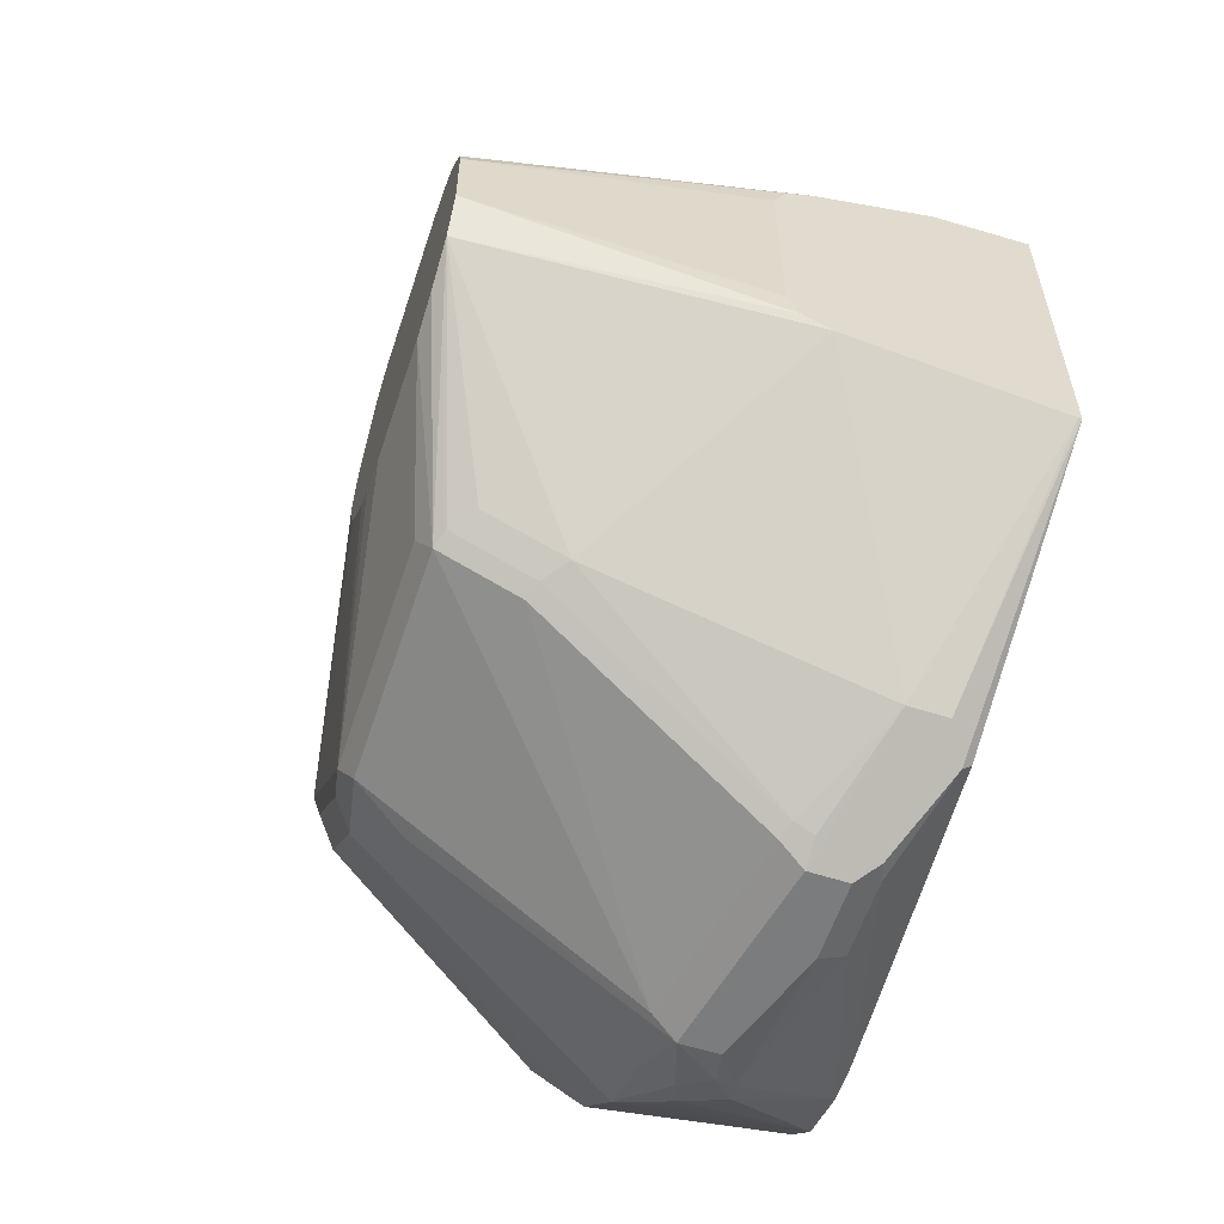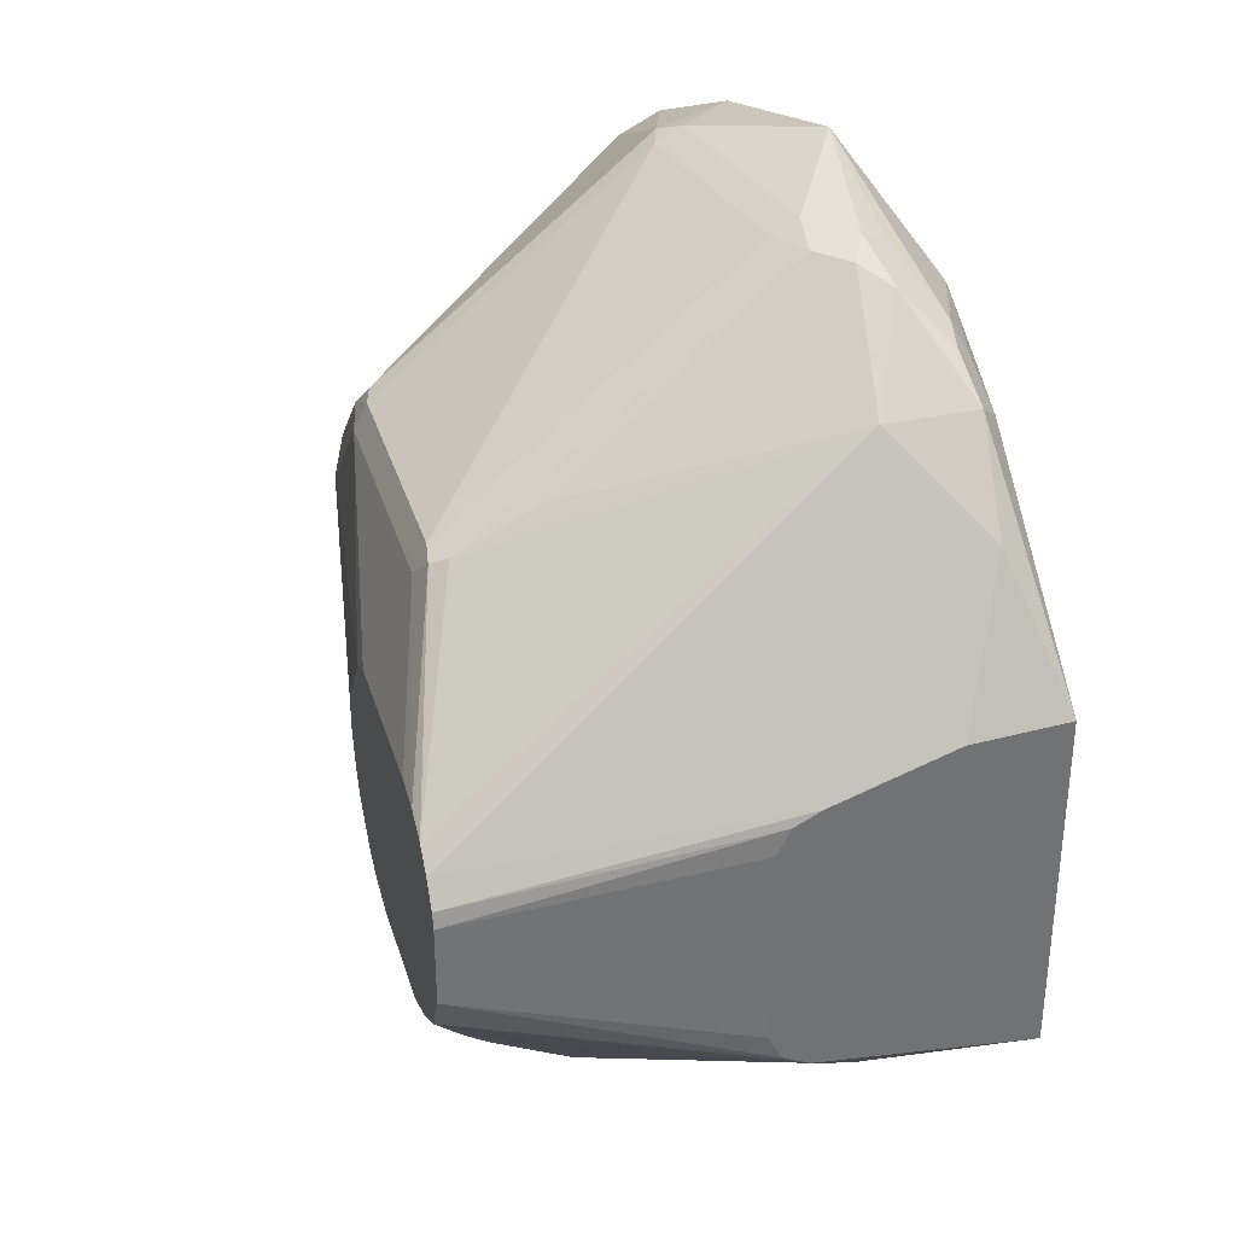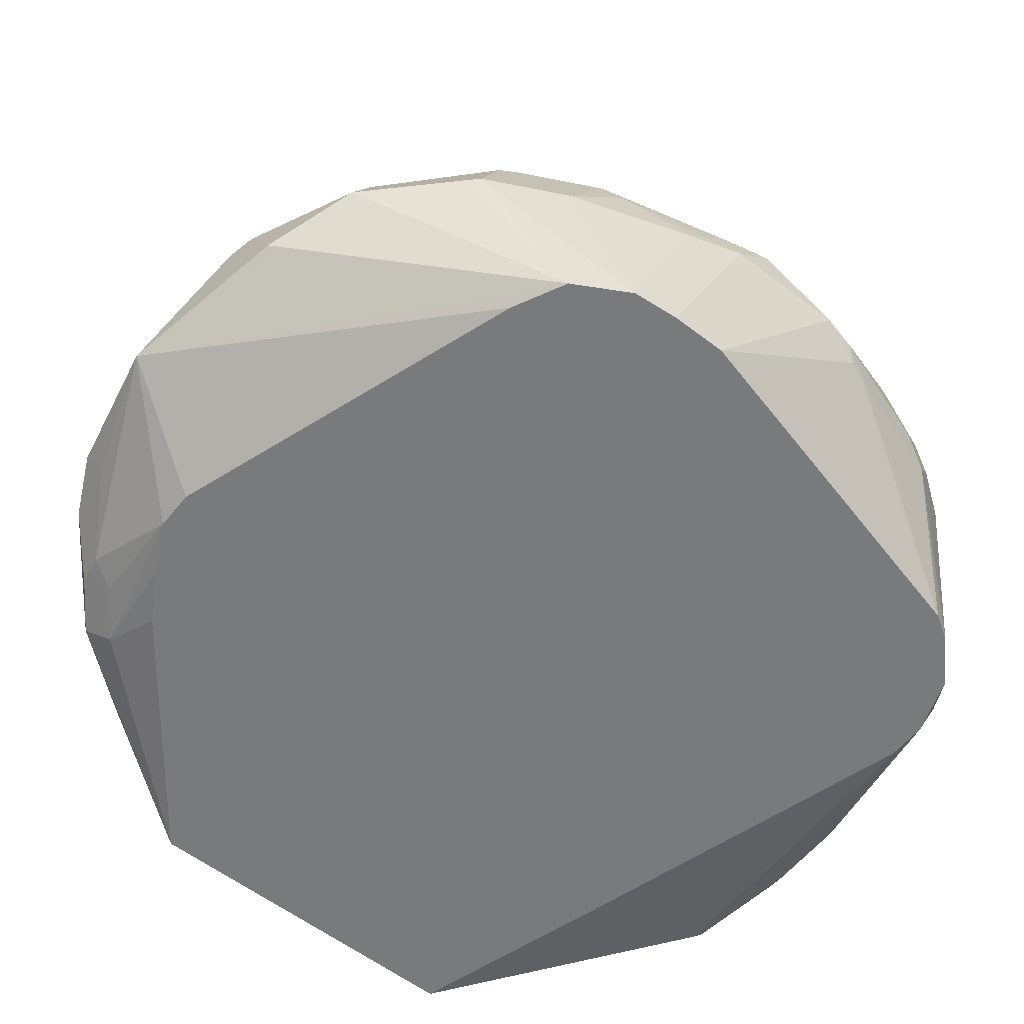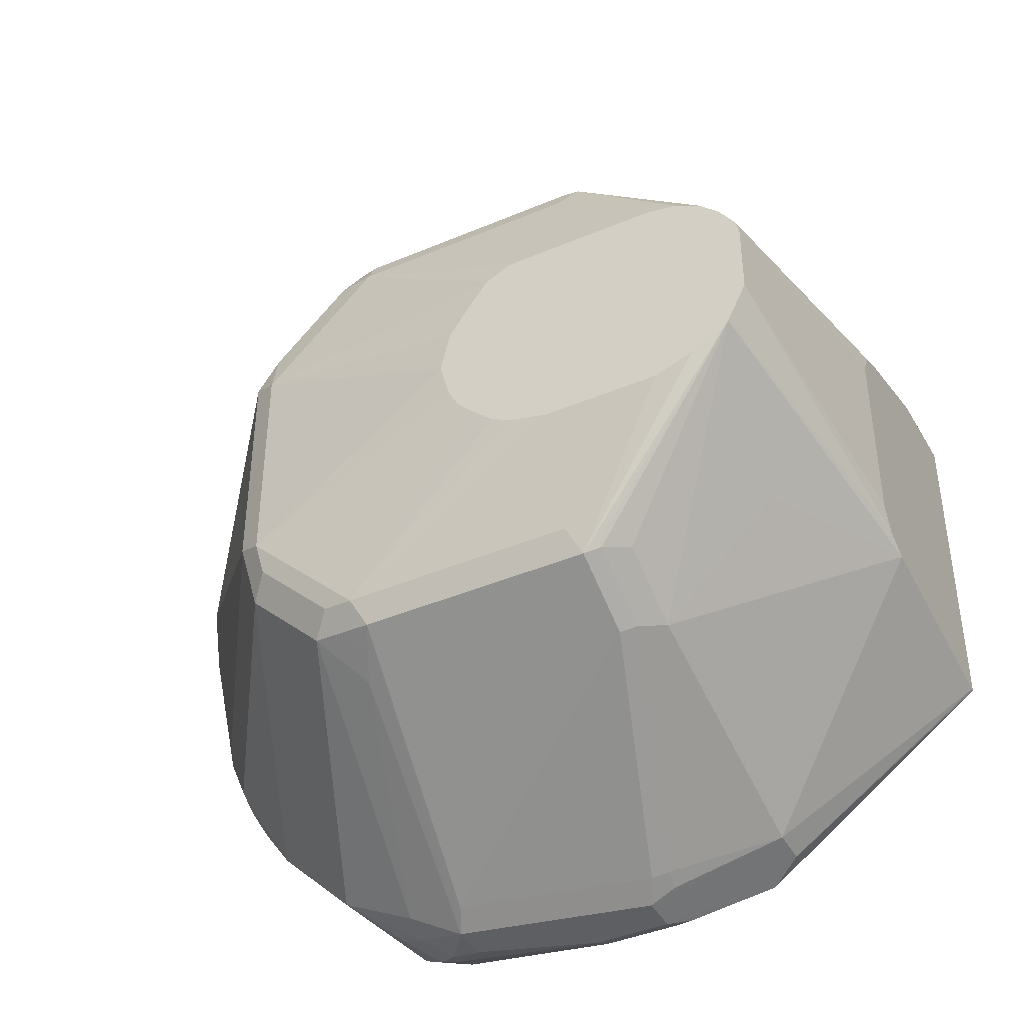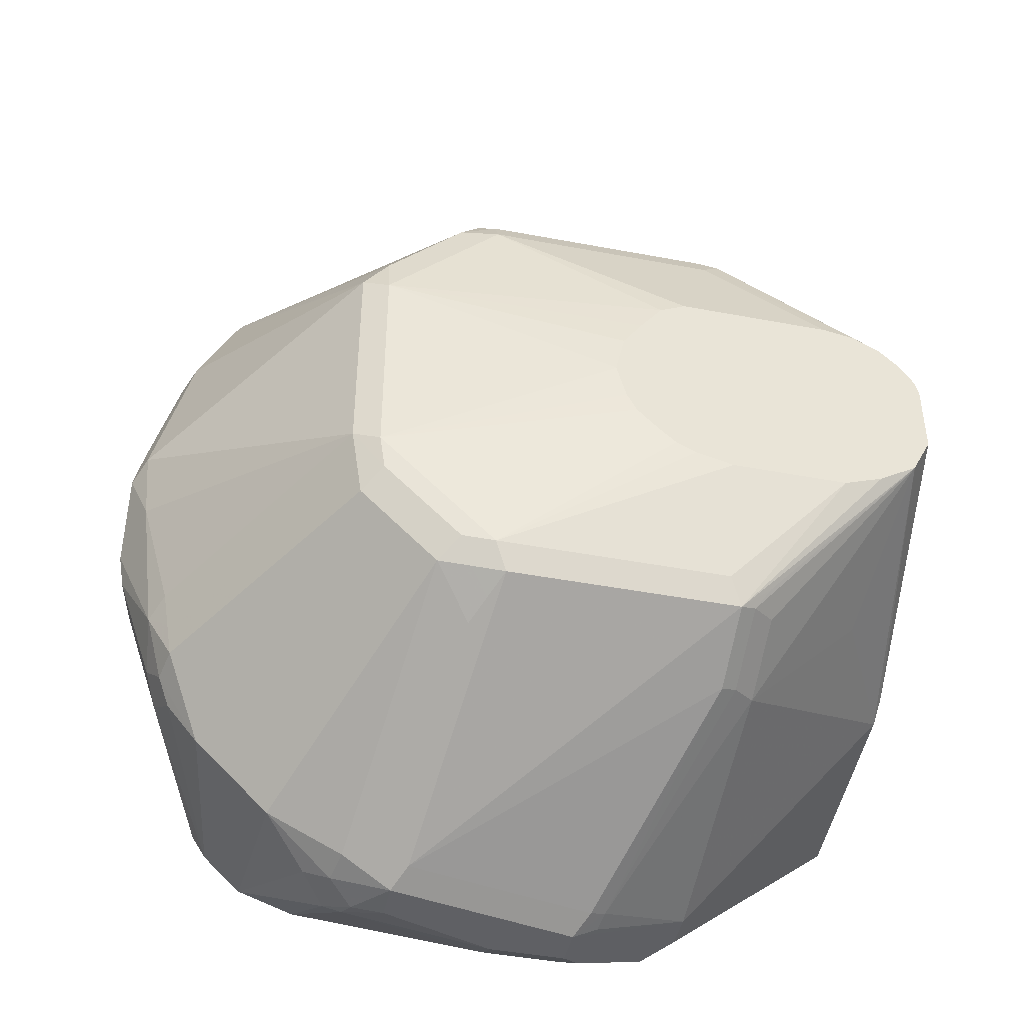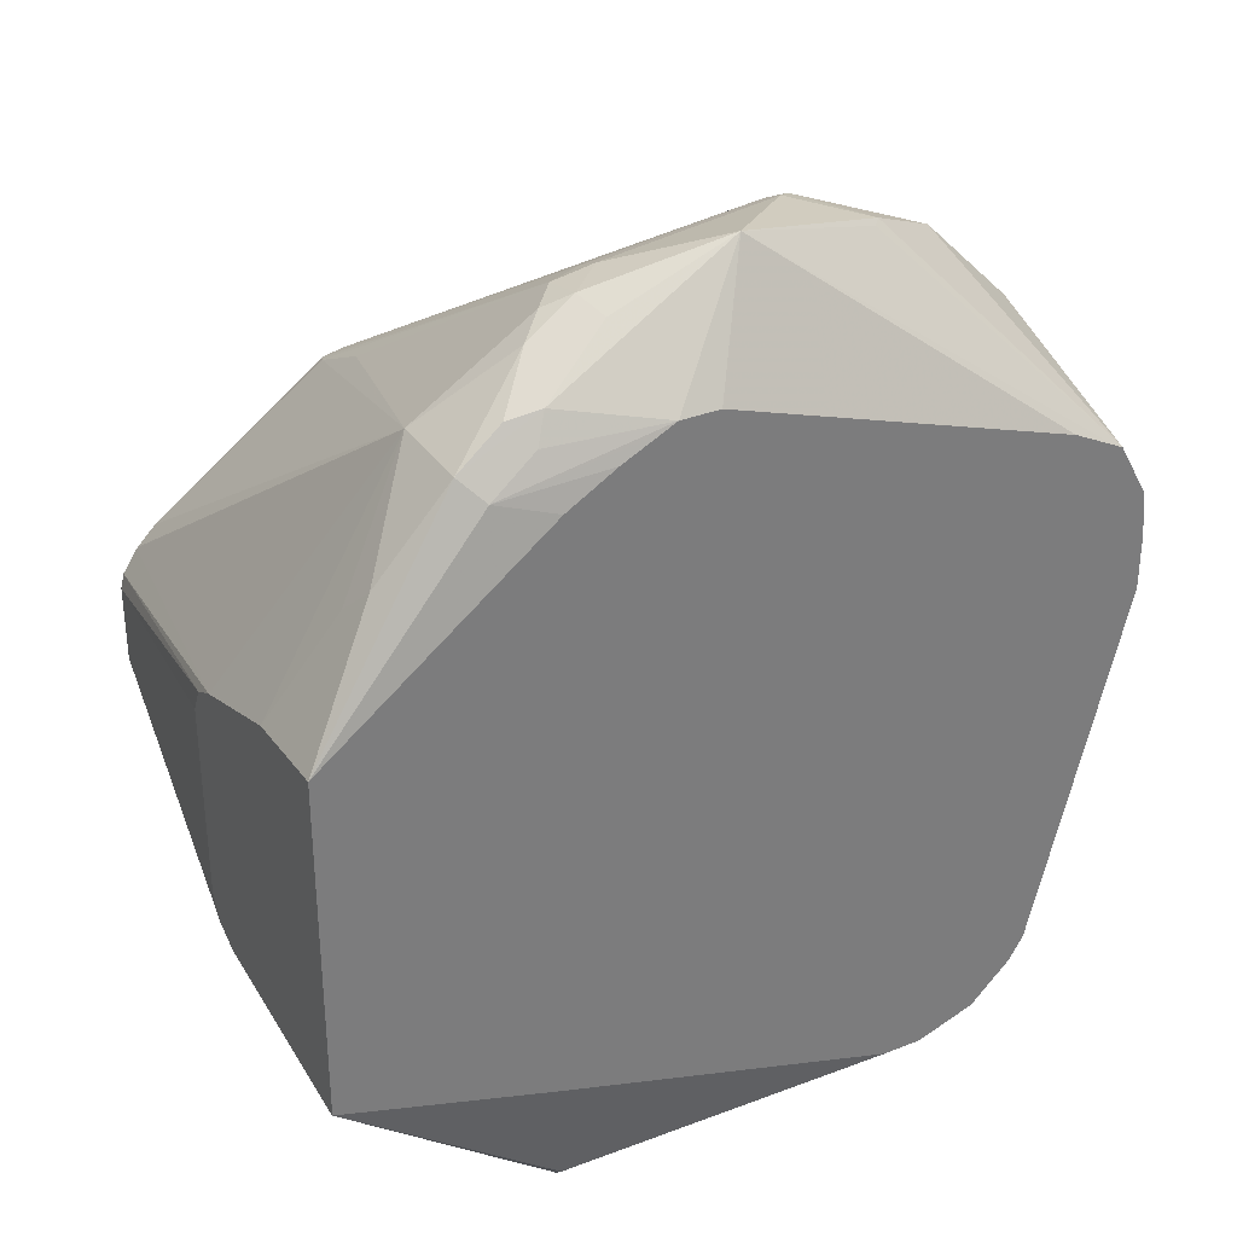
<metadata>
{"format":"obj","ext":"obj","renderer":"f3d","projection":"perspective","resolution":1024,"background":"white","views":[{"elev":-58.6,"azim":-108.2,"up":"+Z"},{"elev":34.7,"azim":-106.0,"up":"+Z"},{"elev":-58.0,"azim":51.6,"up":"+Y"},{"elev":-41.9,"azim":-153.0,"up":"+Z"},{"elev":-44.8,"azim":167.6,"up":"+Z"},{"elev":32.7,"azim":-28.9,"up":"+Z"}]}
</metadata>
<code>
v -0.05732 0.2173 0.05403
v 0.04168 0.2173 0.131
v 0.01729 0.2244 0.1381
v 0.008644 0.2331 0.1467
v -0.02299 0.2359 0.1093
v -0.05732 0.2589 0.05178
v -0.05732 0.2173 -0.09735
v 0.06333 0.2173 0.1438
v 0.07918 0.2173 0.1518
v 0.08632 0.2173 0.1554
v 0.03743 0.2273 0.1525
v 0.04316 0.2331 0.164
v 0.02878 0.2359 0.1611
v 0.04604 0.2532 0.1784
v 0.008644 0.2719 0.1467
v -0.02875 0.2474 0.09781
v -0.05732 0.3107 0.03452
v -0.05732 0.2188 -0.09755
v 0.02878 0.2417 -0.1784
v 0.04316 0.2331 -0.1856
v 0.04316 0.2287 -0.1812
v 0.03455 0.2173 -0.1259
v 0.1036 0.2173 0.1554
v 0.1294 0.2503 0.2028
v 0.07482 0.2474 0.1841
v 0.06906 0.2589 0.1899
v 0.05757 0.2647 0.1841
v 0.04031 0.3855 0.1151
v 0.04031 0.42 0.09781
v -0.02587 0.4486 0.02585
v -0.03426 0.4486 0.01747
v -0.03473 0.4486 0.01678
v -0.04136 0.4486 0.006832
v -0.05732 0.3223 0.02874
v -0.05732 0.3107 -0.08627
v 0.02878 0.2589 -0.1784
v 0.08632 0.2589 -0.2072
v 0.07771 0.2503 -0.2028
v 0.08632 0.2474 -0.2014
v 0.1899 0.2173 -0.1726
v 0.2589 0.2173 0.1035
v 0.1956 0.2647 0.1841
v 0.1985 0.2676 0.1855
v 0.1726 0.2935 0.1899
v 0.08632 0.2762 0.1899
v 0.2772 0.2173 0.09444
v 0.06906 0.2784 0.1855
v 0.04316 0.4272 0.09492
v -0.01413 0.4486 0.03211
v -0.04302 0.4486 0.00021
v -0.05732 0.328 0.01723
v -0.05732 0.3223 -0.08053
v -0.03426 0.4486 -0.05188
v -0.02299 0.3798 -0.09205
v 0.02878 0.3798 -0.1438
v 0.07338 0.2848 -0.1985
v 0.07482 0.2762 -0.2014
v 0.08632 0.2762 -0.2072
v 0.1209 0.2589 -0.2072
v 0.1209 0.2474 -0.2014
v 0.2072 0.2173 -0.1726
v 0.2819 0.2173 0.09203
v 0.233 0.2848 0.1683
v 0.1812 0.3021 0.1855
v 0.1726 0.305 0.1841
v 0.08632 0.2877 0.1841
v 0.0518 0.4258 0.09781
v 0.1553 0.4258 0.09781
v 0.1553 0.4315 0.08629
v 0.0518 0.4315 0.08629
v 3.332e-05 0.4486 0.0346
v -0.04302 0.4486 -0.03426
v -0.05732 0.328 -0.06902
v -0.03444 0.4486 -0.05156
v -0.01715 0.4486 -0.06264
v 0.04604 0.4258 -0.1323
v 0.03239 0.4272 -0.1208
v 0.03887 0.4229 -0.1295
v 0.02878 0.4143 -0.1266
v 0.03887 0.3884 -0.1467
v 0.08059 0.2877 -0.2014
v 0.04604 0.3913 -0.1496
v 0.1668 0.305 -0.2014
v 0.1726 0.2935 -0.2072
v 0.1726 0.2762 -0.2072
v 0.1899 0.2647 -0.2014
v 0.1985 0.2633 -0.1985
v 0.2327 0.2173 -0.1637
v 0.2719 0.2848 0.1294
v 0.2676 0.2848 0.1338
v 0.2373 0.2848 0.164
v 0.2952 0.2173 0.06815
v 0.233 0.3021 0.1597
v 0.164 0.4229 0.09925
v 0.1726 0.4272 0.08846
v 0.2072 0.4315 0.03452
v 0.08066 0.4486 0.02882
v 0.06906 0.4486 0.0346
v 0.0001414 0.4486 -0.06914
v 0.0518 0.4315 -0.1208
v 0.1496 0.4258 -0.1323
v 0.1985 0.2848 -0.1985
v 0.187 0.2733 -0.2043
v 0.1553 0.4143 -0.1381
v 0.1611 0.4028 -0.1438
v 0.1956 0.2992 -0.1956
v 0.21 0.2791 -0.1927
v 0.2503 0.2173 -0.1467
v 0.2186 0.2705 -0.1841
v 0.2301 0.2992 -0.1784
v 0.2891 0.2848 0.09492
v 0.2704 0.3223 0.1093
v 0.2676 0.3194 0.1165
v 0.2417 0.2935 0.1554
v 0.297 0.2173 0.04821
v 0.3107 0.2935 0.01723
v 0.3064 0.2848 0.04315
v 0.2676 0.3237 0.1122
v 0.1899 0.4272 0.0712
v 0.09947 0.4486 0.001976
v 0.09936 0.4486 0.002377
v 0.09075 0.4486 0.01526
v 0.2072 0.4272 0.05391
v 0.2186 0.4258 0.04026
v 0.2072 0.4315 -0.06902
v 0.1037 0.4486 -0.01701
v 0.05191 0.4486 -0.06914
v 0.1553 0.4315 -0.1208
v 0.164 0.4229 -0.1295
v 0.1784 0.42 -0.1266
v 0.2647 0.2992 -0.1438
v 0.2791 0.2963 -0.1237
v 0.2848 0.2805 -0.1122
v 0.2569 0.2173 -0.136
v 0.2129 0.42 -0.09205
v 0.2934 0.3107 0.06904
v 0.2877 0.3223 0.07477
v 0.297 0.2173 0.02437
v 0.3107 0.3107 -3.084e-05
v 0.3064 0.2935 0.03665
v 0.3107 0.2935 -0.0345
v 0.305 0.3223 0.005748
v 0.2186 0.4258 -0.06328
v 0.2043 0.4287 -0.08342
v 0.1726 0.4315 -0.1036
v 0.08657 0.4486 -0.052
v 0.09496 0.4486 -0.04313
v 0.09939 0.4486 -0.03426
v 0.1037 0.4486 -0.01737
v 0.06884 0.4486 -0.06484
v 0.07771 0.4486 -0.06039
v 0.187 0.4287 -0.1007
v 0.1697 0.4287 -0.1179
v 0.2819 0.3165 -0.1093
v 0.2848 0.3021 -0.1122
v 0.2906 0.2906 -0.1007
v 0.3078 0.2906 -0.04887
v 0.3021 0.2805 -0.06039
v 0.305 0.282 -0.05176
v 0.2949 0.2173 0.01582
v 0.2848 0.3194 -0.09494
v 0.3064 0.3107 0.01939
v 0.3021 0.3194 -0.02588
v 0.2934 0.3107 -0.08627
v 0.2877 0.3223 -0.08053
f 90 114 91
f 92 117 111
f 92 116 117
f 92 115 116
f 91 114 93
f 90 113 114
f 87 107 88
f 89 113 90
f 89 112 113
f 89 111 112
f 88 110 108
f 88 109 110
f 88 107 109
f 87 103 107
f 86 103 87
f 89 92 111
f 93 114 113
f 96 119 123
f 94 113 95
f 101 129 104
f 101 128 129
f 85 103 86
f 99 128 100
f 99 127 128
f 96 126 120
f 96 149 126
f 96 125 149
f 96 143 125
f 96 124 143
f 96 123 124
f 96 122 97
f 96 121 122
f 96 120 121
f 95 119 96
f 95 118 119
f 95 113 118
f 93 113 94
f 84 106 102
f 69 96 97
f 84 104 105
f 65 68 67
f 65 94 68
f 64 94 65
f 64 93 94
f 63 93 64
f 63 91 93
f 62 92 89
f 65 67 66
f 62 90 91
f 61 87 88
f 61 86 87
f 60 86 61
f 59 86 60
f 59 85 86
f 102 106 110
f 58 83 84
f 62 89 90
f 68 94 95
f 68 95 69
f 69 95 96
f 84 101 104
f 84 103 85
f 84 102 103
f 83 101 84
f 81 82 83
f 76 80 78
f 76 82 80
f 76 83 82
f 76 101 83
f 76 128 101
f 76 100 128
f 76 99 100
f 76 78 77
f 75 99 76
f 69 71 70
f 69 98 71
f 69 97 98
f 84 105 106
f 102 110 107
f 128 144 152
f 104 129 130
f 135 161 154
f 135 143 161
f 135 144 143
f 134 159 160
f 134 158 159
f 133 155 156
f 133 158 134
f 136 140 162
f 133 157 158
f 132 155 133
f 131 135 154
f 131 155 132
f 131 154 155
f 130 144 135
f 130 152 144
f 130 153 152
f 133 156 157
f 136 162 137
f 137 162 142
f 138 160 159
f 163 164 165
f 161 165 164
f 157 159 158
f 156 164 157
f 155 164 156
f 154 164 155
f 154 161 164
f 143 165 161
f 143 163 165
f 142 163 143
f 141 164 163
f 141 157 164
f 141 159 157
f 139 163 142
f 139 141 163
f 139 142 162
f 138 159 141
f 128 130 129
f 128 153 130
f 128 152 153
f 58 81 83
f 115 138 141
f 112 124 118
f 112 137 124
f 112 118 113
f 111 137 112
f 111 136 137
f 111 117 136
f 110 135 131
f 110 130 135
f 108 133 134
f 108 132 133
f 108 131 132
f 108 110 131
f 107 110 109
f 106 130 110
f 105 130 106
f 104 130 105
f 115 141 116
f 102 107 103
f 116 139 162
f 116 140 117
f 128 145 144
f 128 146 145
f 128 151 146
f 128 150 151
f 127 150 128
f 125 148 149
f 125 147 148
f 125 146 147
f 125 145 146
f 125 144 145
f 125 143 144
f 124 142 143
f 124 137 142
f 118 123 119
f 118 124 123
f 117 140 136
f 116 141 139
f 116 162 140
f 56 82 81
f 62 91 63
f 56 58 57
f 14 27 15
f 14 26 27
f 12 14 13
f 12 26 14
f 12 25 26
f 12 24 25
f 10 24 12
f 15 27 28
f 10 23 24
f 7 21 22
f 7 20 21
f 7 19 20
f 7 18 19
f 6 15 17
f 6 16 15
f 5 16 6
f 10 12 11
f 15 28 29
f 15 29 30
f 15 30 31
f 24 43 44
f 24 42 43
f 23 41 24
f 21 40 22
f 21 39 40
f 20 39 21
f 20 38 39
f 20 37 38
f 19 37 20
f 19 58 37
f 19 36 58
f 18 36 19
f 18 35 36
f 17 33 34
f 17 32 33
f 15 32 17
f 15 31 32
f 5 15 16
f 24 44 45
f 4 15 5
f 4 13 14
f 1 61 88
f 1 40 61
f 1 22 40
f 1 7 22
f 1 18 7
f 1 35 18
f 1 52 35
f 1 88 108
f 1 73 52
f 1 34 51
f 1 17 34
f 1 6 17
f 1 5 6
f 1 4 5
f 1 3 4
f 1 2 3
f 1 51 73
f 1 108 134
f 1 134 160
f 1 160 138
f 4 12 13
f 4 11 12
f 3 11 4
f 3 10 11
f 3 9 10
f 3 8 9
f 2 8 3
f 1 8 2
f 56 80 82
f 1 10 9
f 1 23 10
f 1 41 23
f 1 46 41
f 1 62 46
f 1 92 62
f 1 115 92
f 1 138 115
f 4 14 15
f 24 45 26
f 1 9 8
f 24 41 46
f 47 66 67
f 45 66 47
f 44 66 45
f 44 65 66
f 44 64 65
f 43 62 63
f 43 64 44
f 47 67 48
f 43 63 64
f 42 46 62
f 39 61 40
f 39 60 61
f 37 39 38
f 37 60 39
f 37 59 60
f 37 85 59
f 42 62 43
f 48 67 68
f 48 68 69
f 48 69 70
f 24 26 25
f 56 81 58
f 55 80 56
f 55 78 80
f 55 79 78
f 53 55 54
f 53 79 55
f 53 78 79
f 53 77 78
f 53 76 77
f 53 75 76
f 52 74 53
f 52 72 74
f 52 73 72
f 50 73 51
f 49 70 71
f 48 70 49
f 37 84 85
f 37 58 84
f 50 72 73
f 36 56 57
f 30 148 147
f 30 149 148
f 30 126 149
f 30 120 126
f 30 121 120
f 30 122 121
f 30 97 122
f 30 98 97
f 30 49 71
f 29 48 30
f 29 47 48
f 28 47 29
f 27 47 28
f 26 47 27
f 26 45 47
f 36 57 58
f 24 46 42
f 30 147 146
f 30 146 151
f 30 71 98
f 30 150 127
f 35 55 36
f 30 151 150
f 35 54 55
f 35 53 54
f 35 52 53
f 33 50 34
f 30 48 49
f 30 32 31
f 34 50 51
f 36 55 56
f 30 50 33
f 30 72 50
f 30 74 72
f 30 53 74
f 30 75 53
f 30 127 99
f 30 33 32
f 30 99 75

</code>
